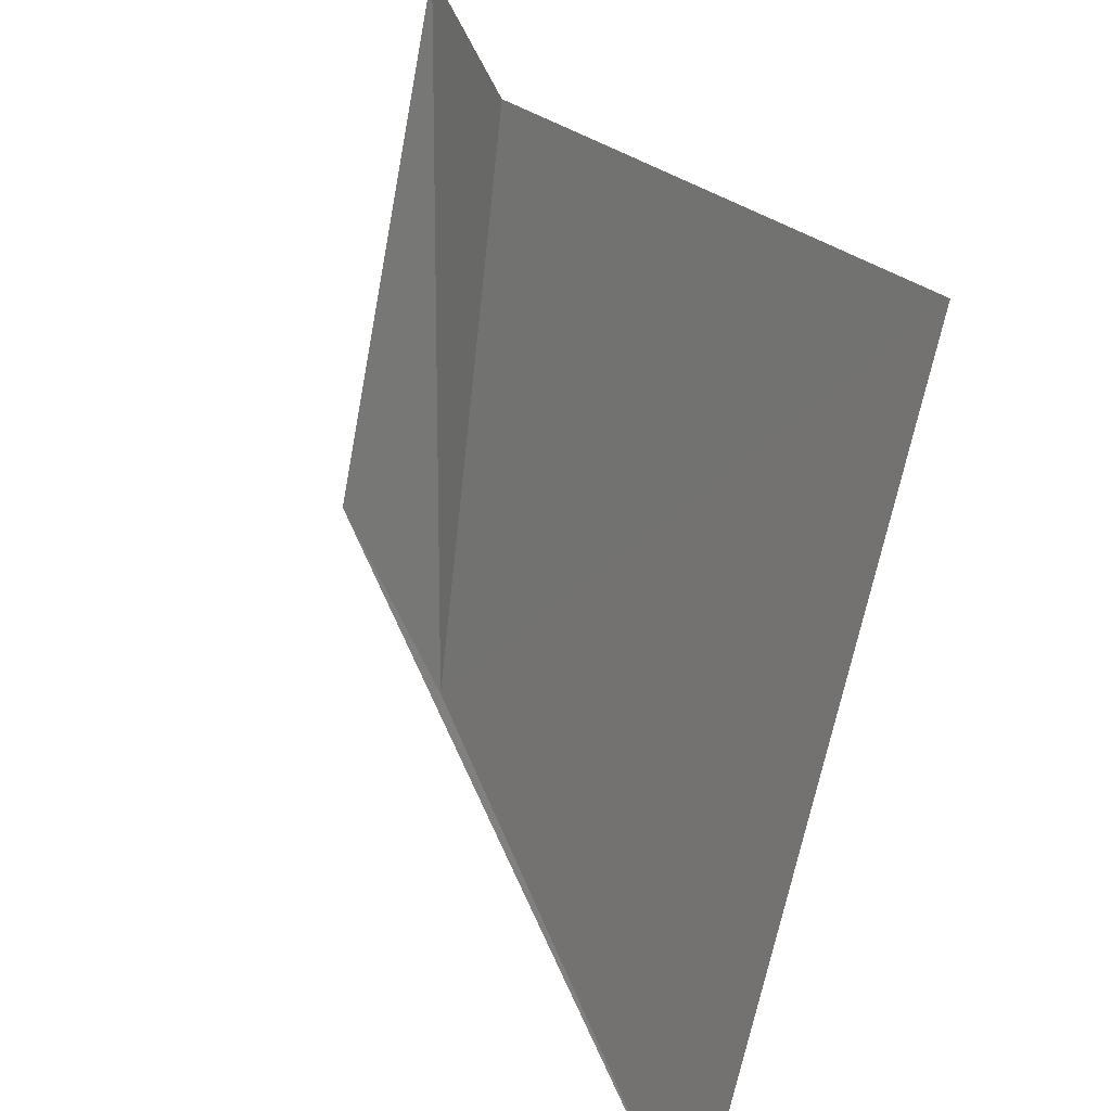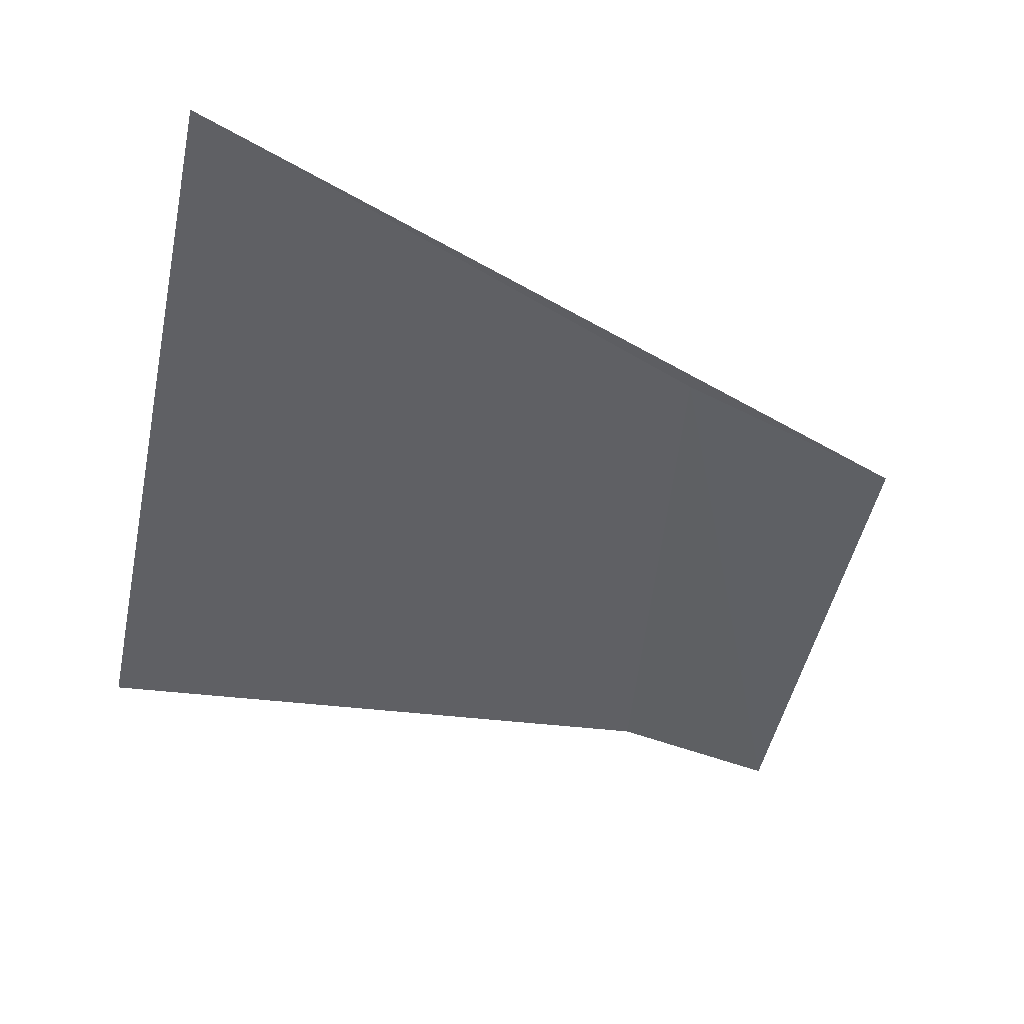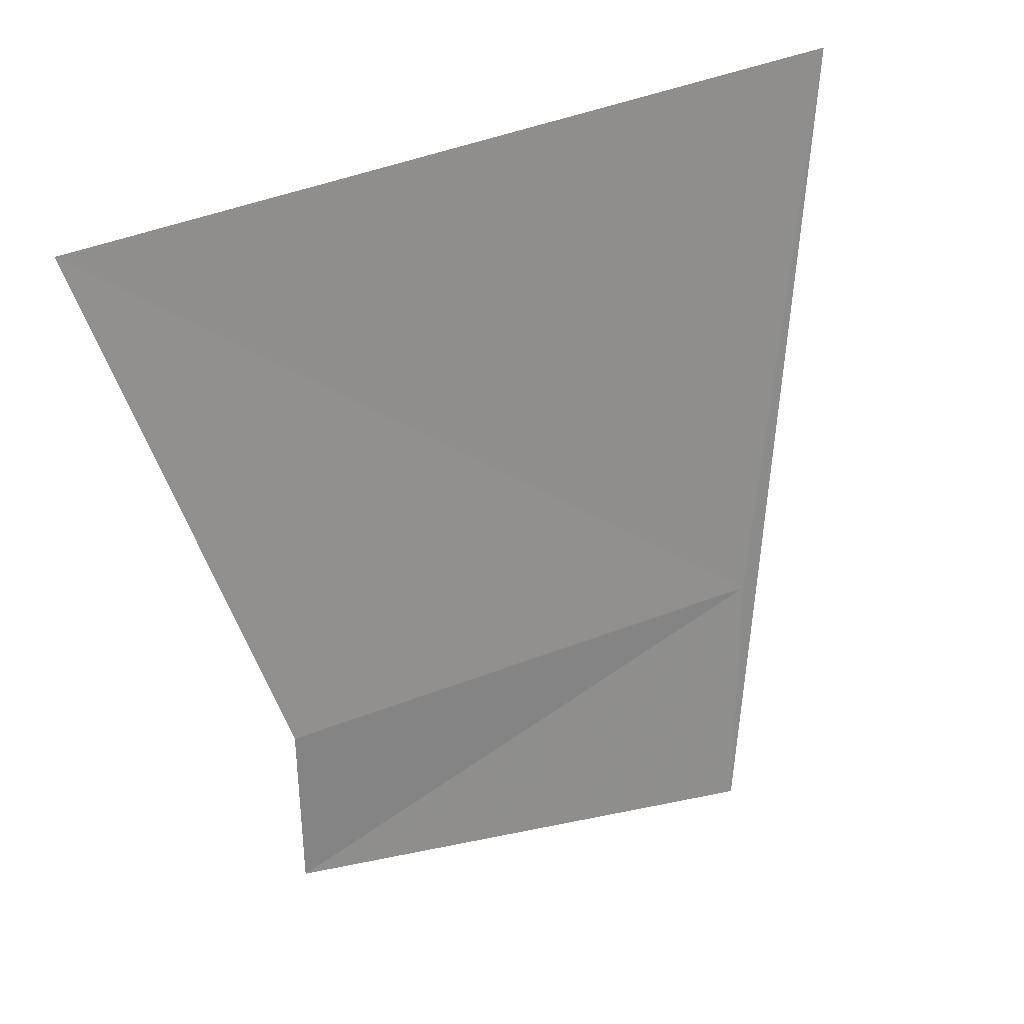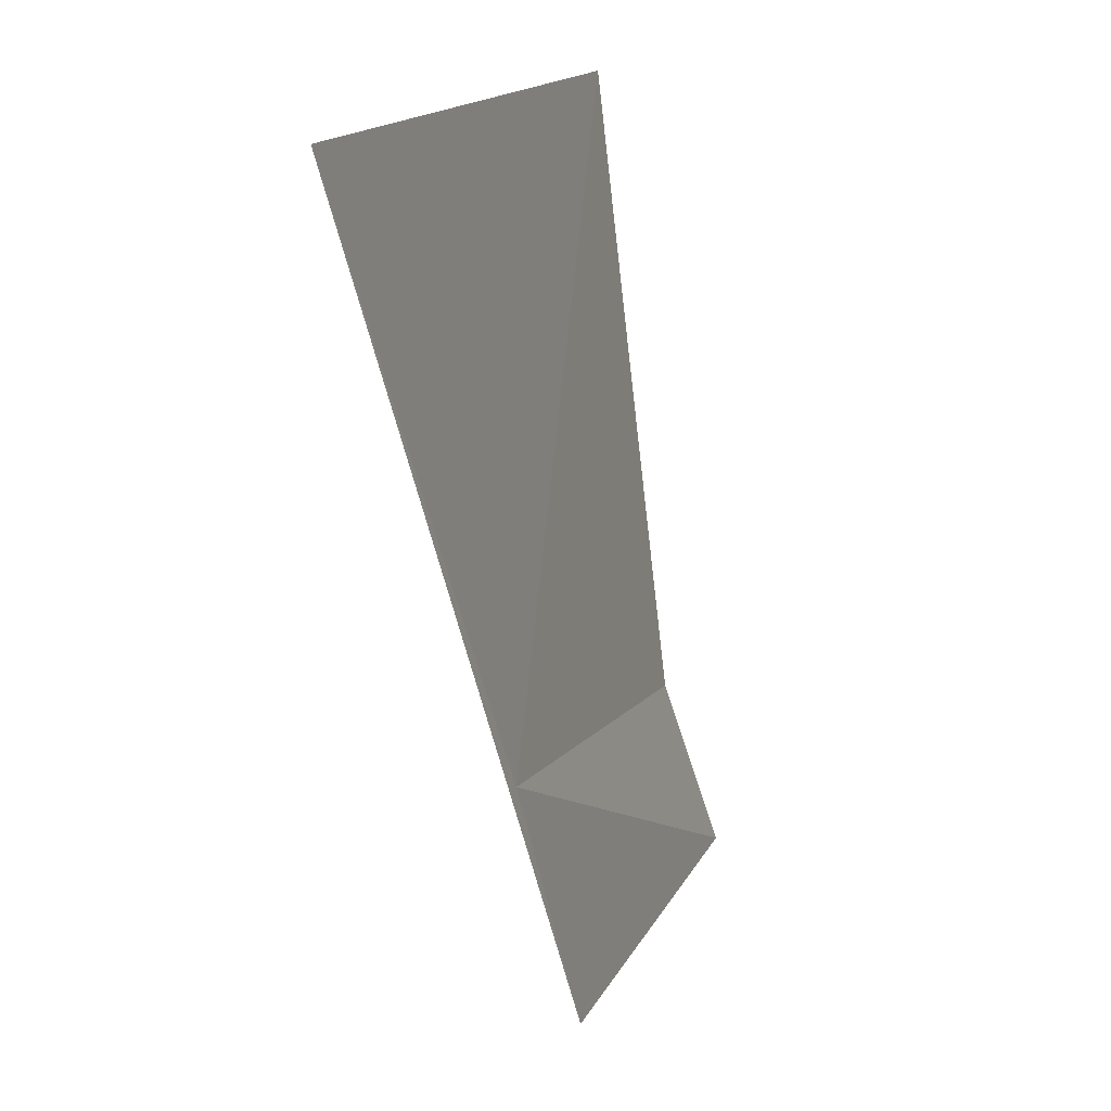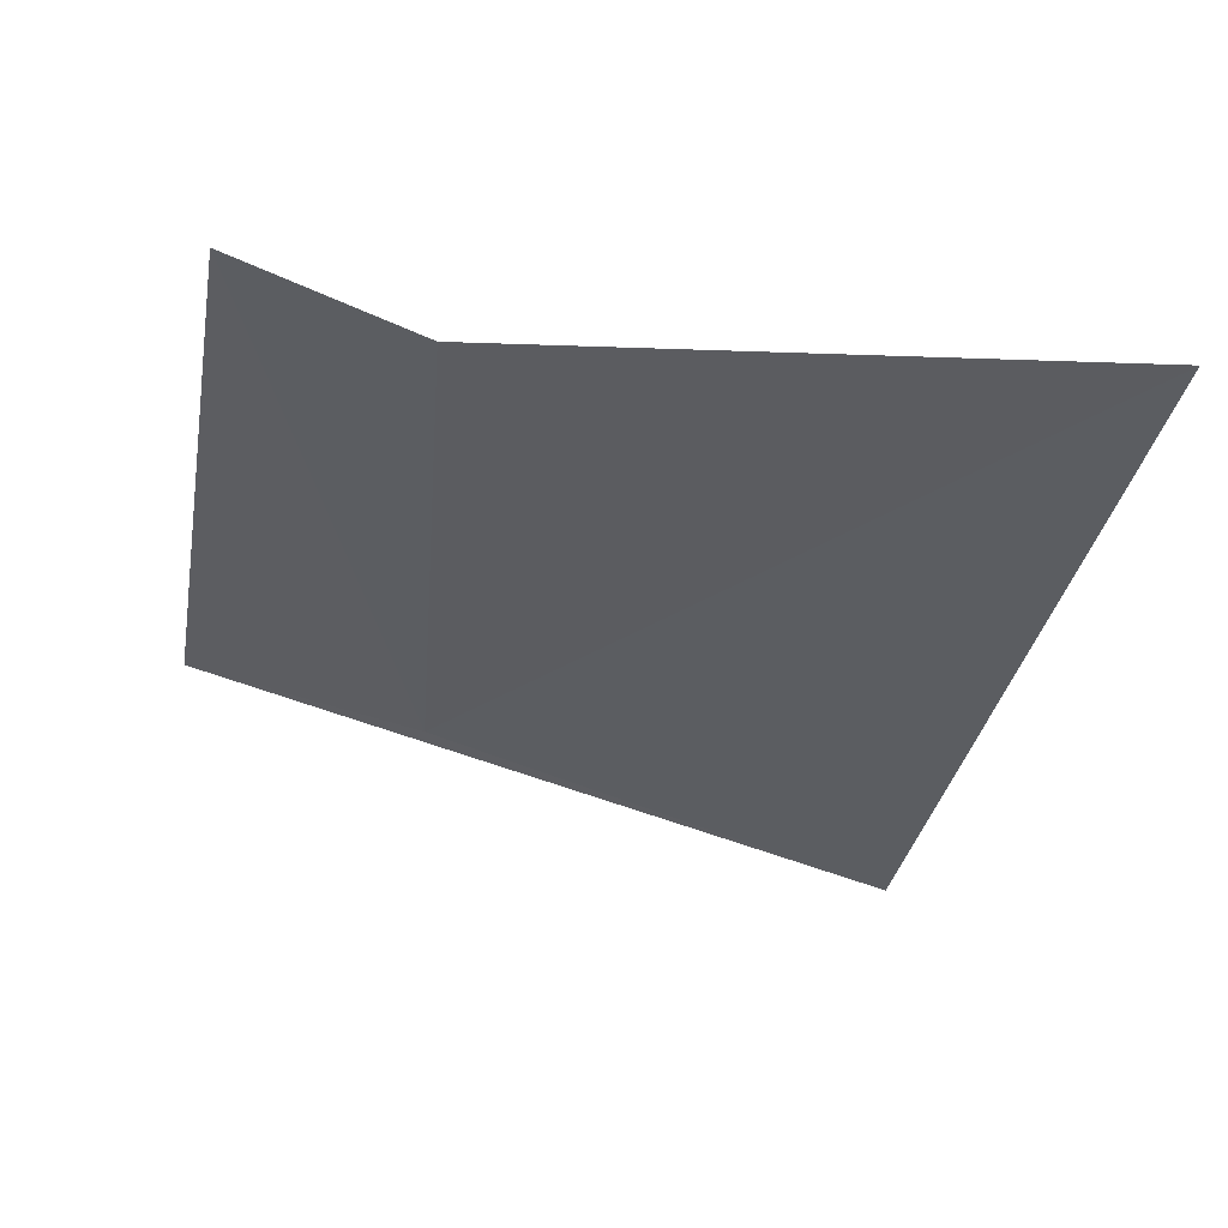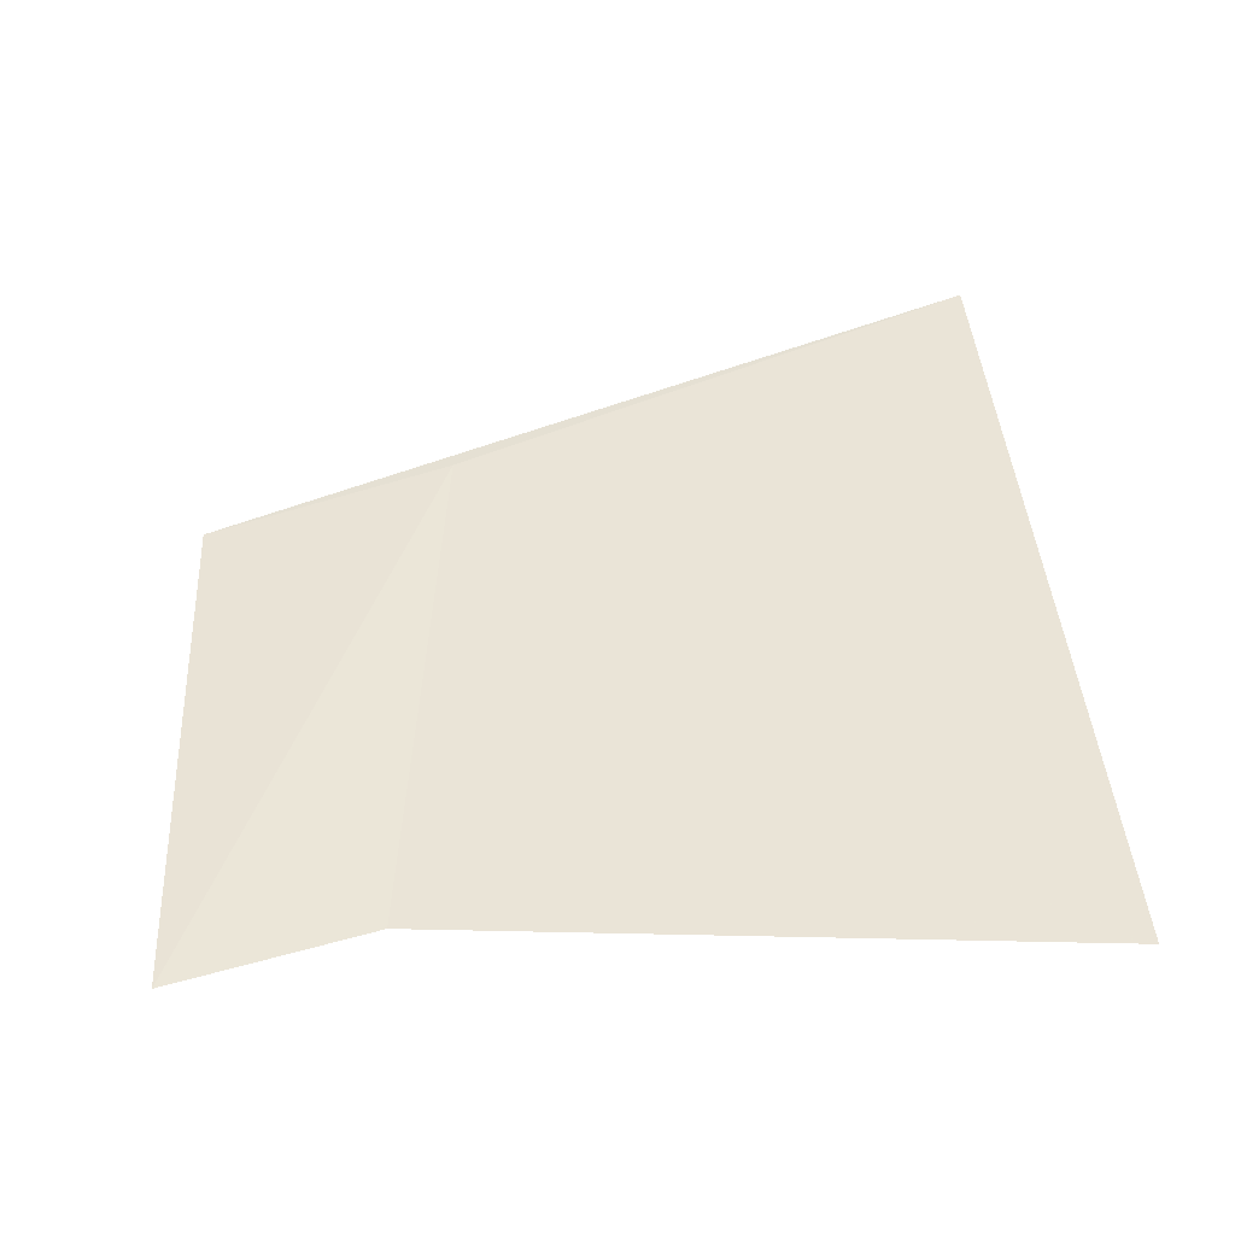
<metadata>
{"format":"obj","ext":"obj","renderer":"f3d","projection":"perspective","resolution":1024,"background":"white","views":[{"elev":35.5,"azim":59.2,"up":"+Z"},{"elev":-57.5,"azim":165.4,"up":"+Y"},{"elev":-73.1,"azim":104.5,"up":"+Y"},{"elev":-75.9,"azim":97.5,"up":"+Z"},{"elev":-22.1,"azim":-14.8,"up":"+Y"},{"elev":57.7,"azim":-7.4,"up":"+Y"}]}
</metadata>
<code>
v 19.12 15.03 3.682
v 19.21 15.05 3.8
v 19.1 15.05 3.782
v 19.22 15.01 3.646
v 19.07 15.03 3.694
v 19.06 15.06 3.79
f 1 2 3
f 1 4 2
f 1 6 5
f 1 3 6
f 1 5 4

</code>
